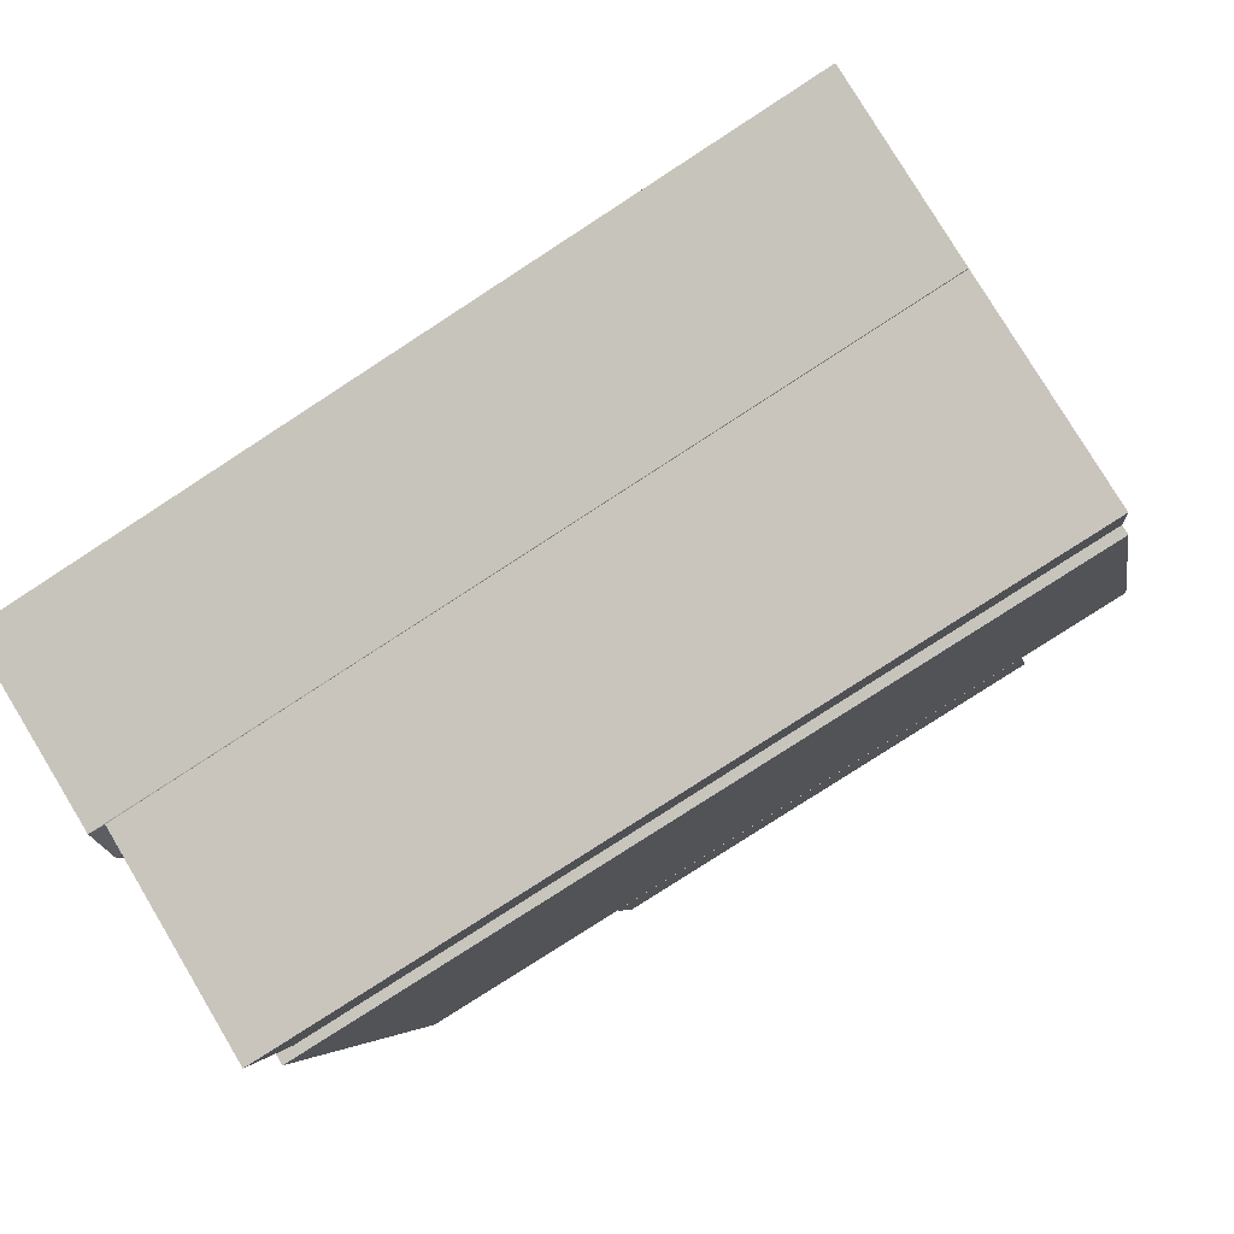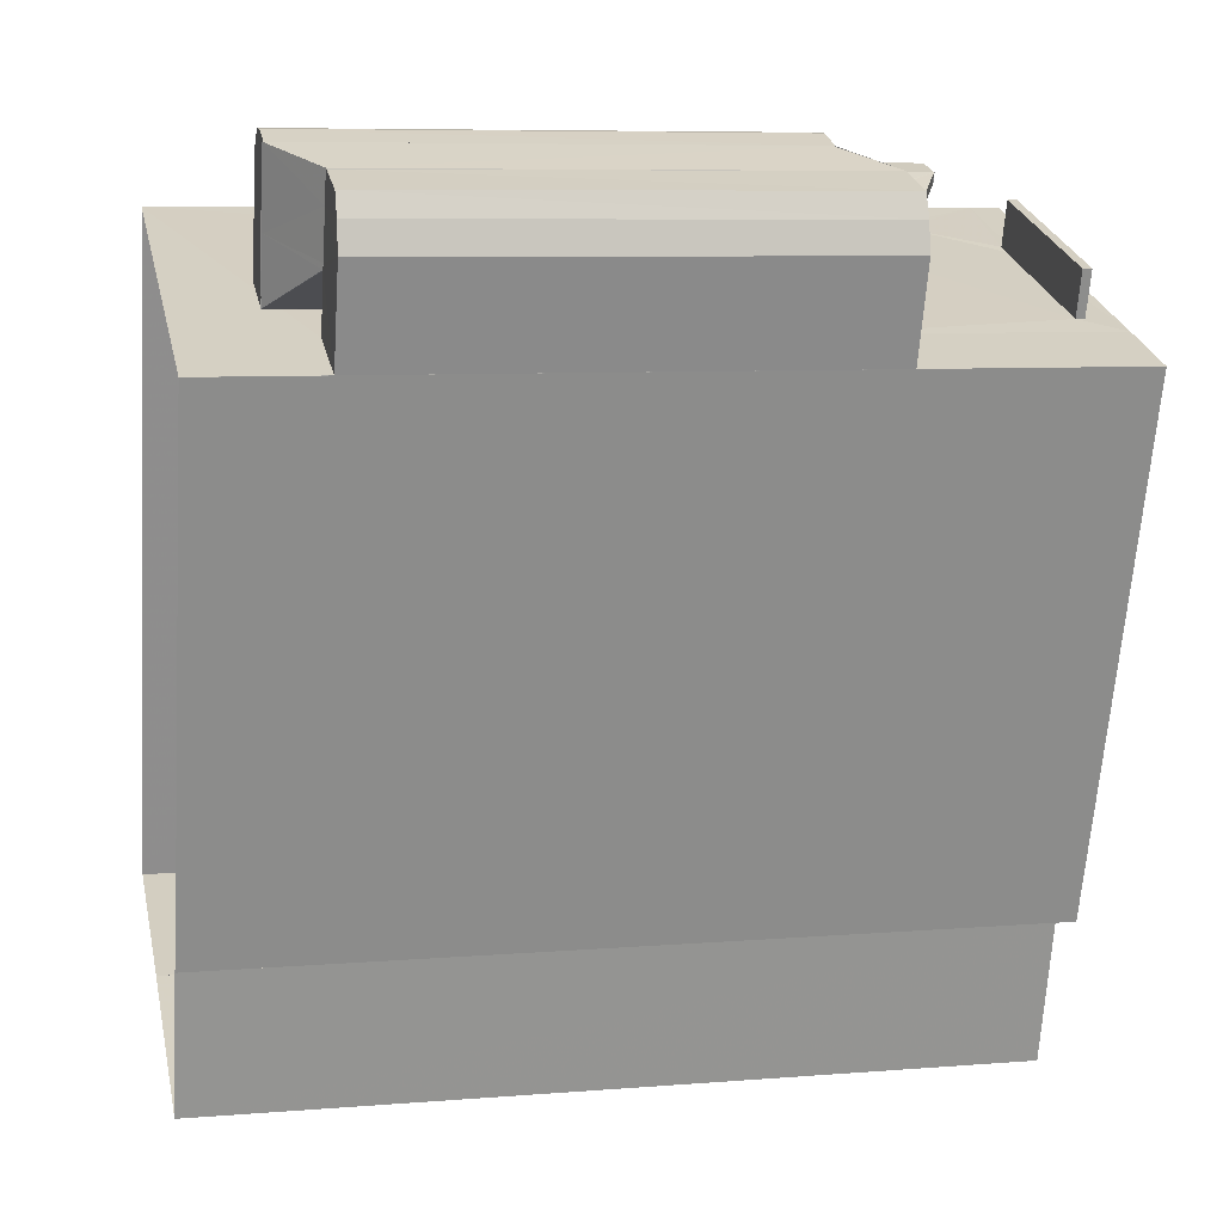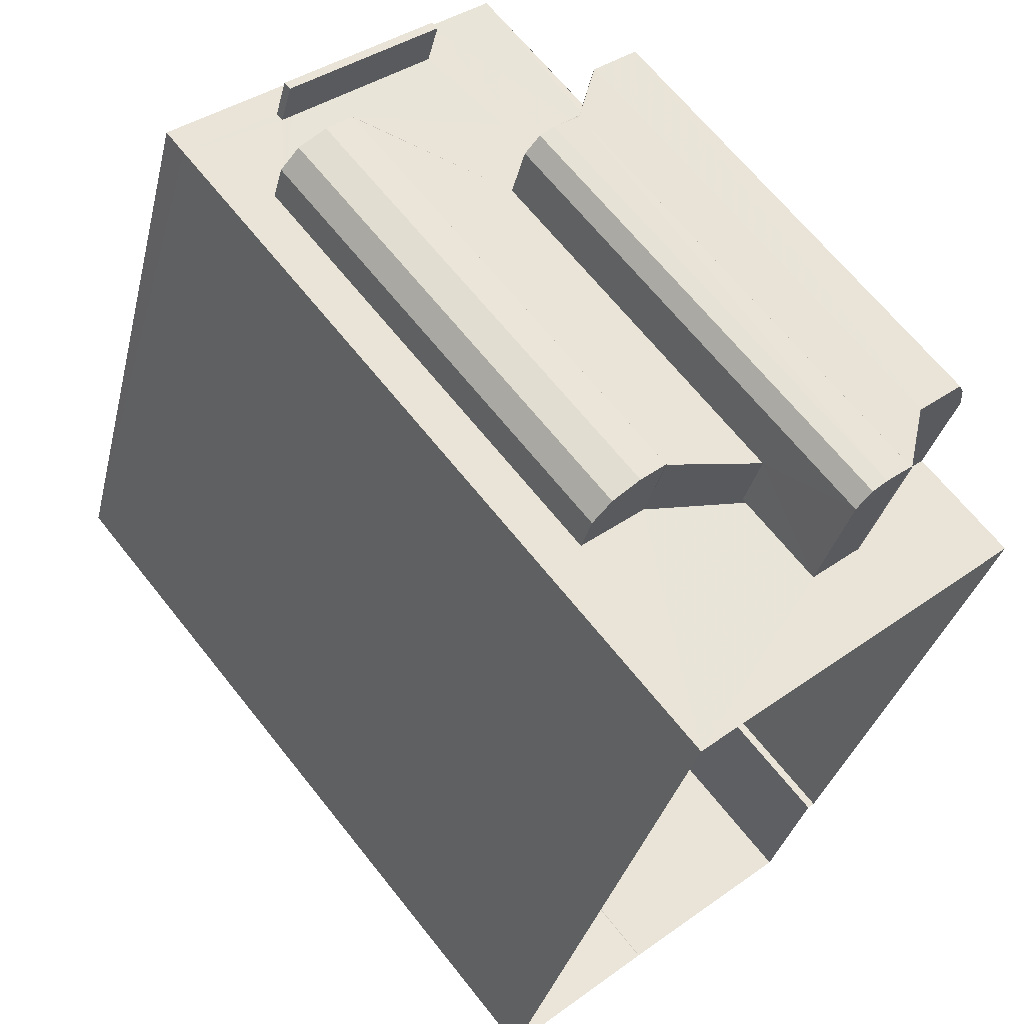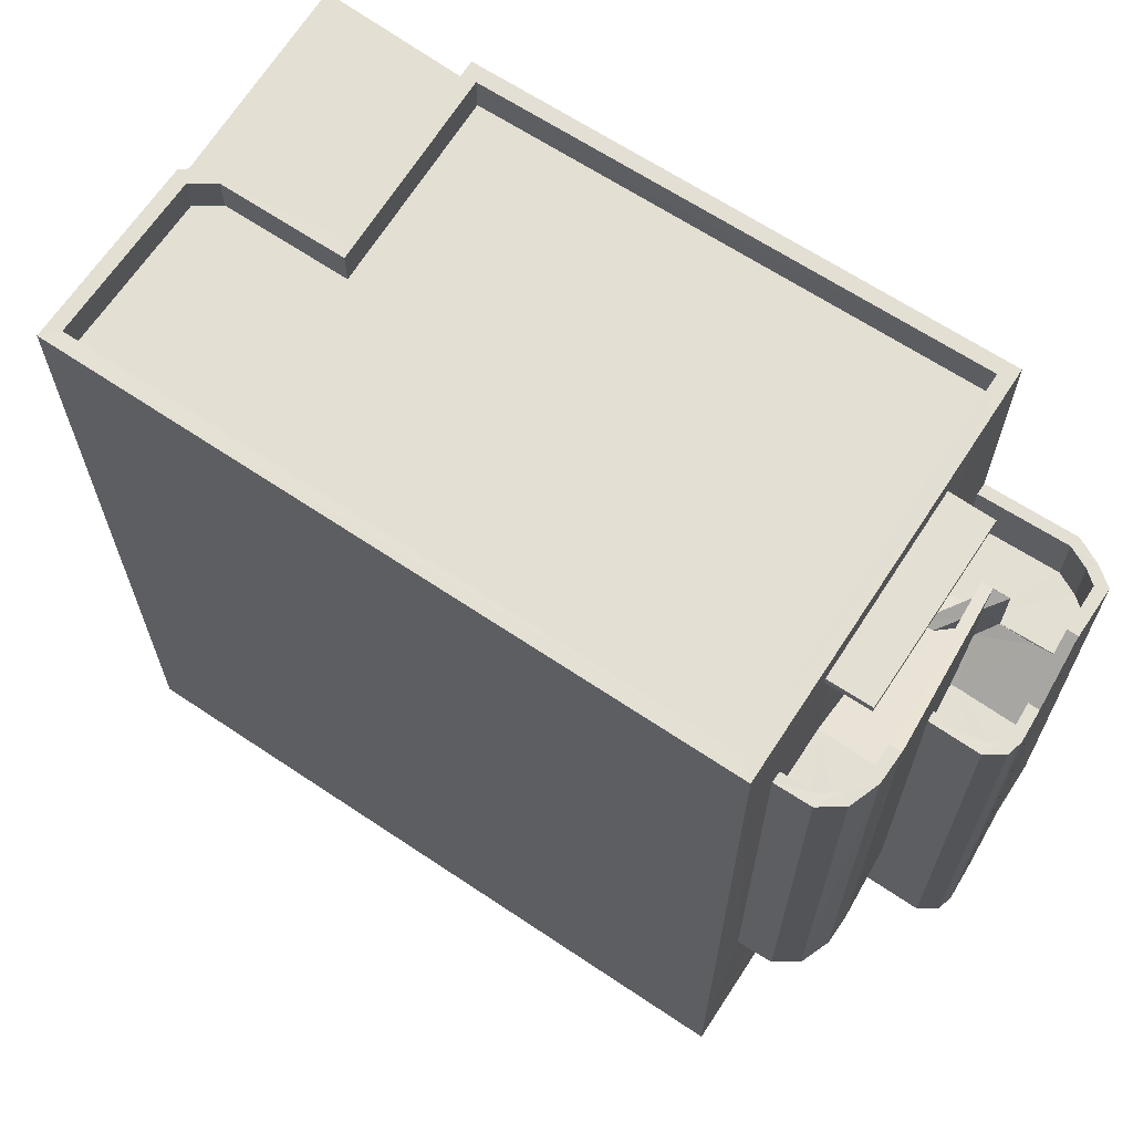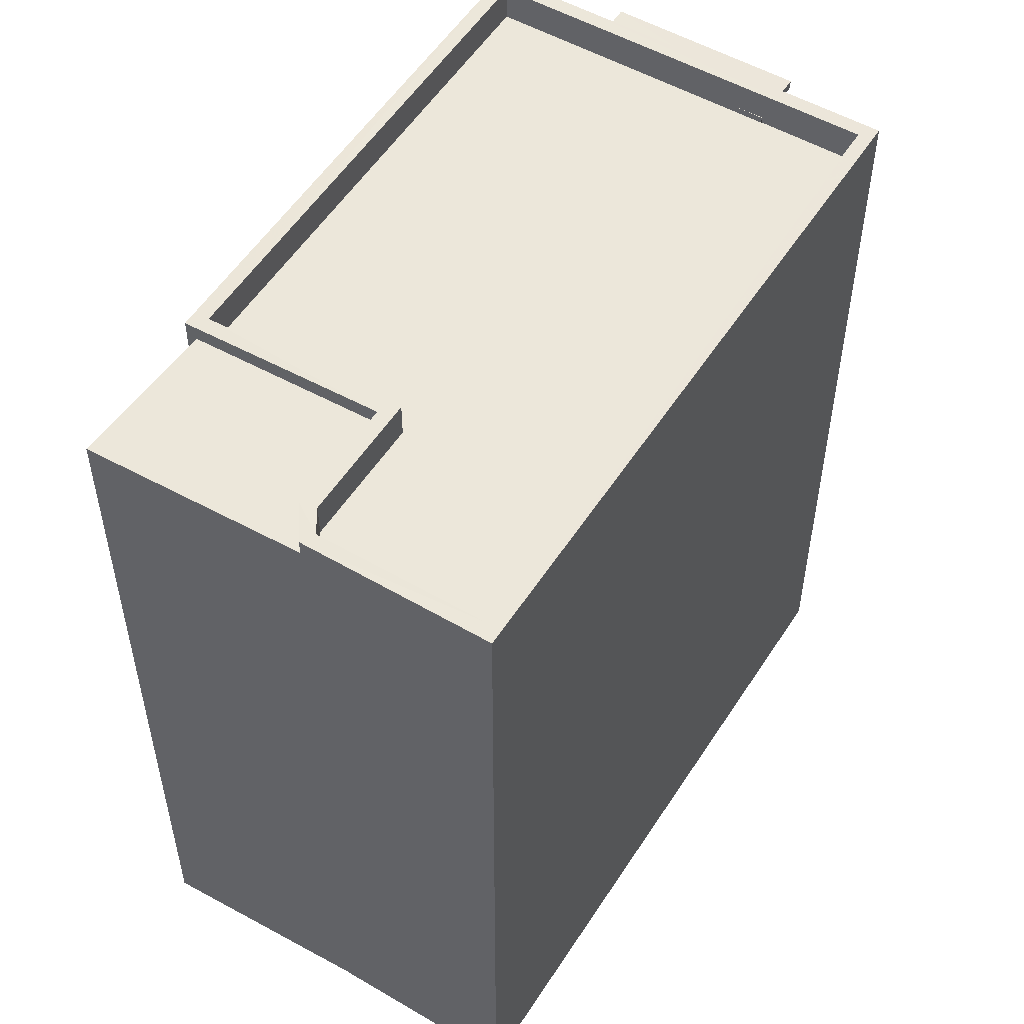
<metadata>
{"format":"obj","ext":"obj","renderer":"f3d","projection":"perspective","resolution":1024,"background":"white","views":[{"elev":-79.0,"azim":123.0,"up":"+Y"},{"elev":7.5,"azim":-102.9,"up":"+Y"},{"elev":66.5,"azim":141.5,"up":"+Y"},{"elev":66.7,"azim":141.5,"up":"+Z"},{"elev":53.6,"azim":49.7,"up":"+Z"}]}
</metadata>
<code>
v -8.904e+04 -1.006e+05 1.875
v -8.904e+04 -1.006e+05 1.873
v -8.903e+04 -1.006e+05 1.872
v -8.903e+04 -1.006e+05 1.875
v -8.903e+04 -1.006e+05 1.874
v -8.904e+04 -1.006e+05 1.875
v -8.903e+04 -1.006e+05 1.875
v -8.904e+04 -1.006e+05 1.875
v -8.904e+04 -1.006e+05 5.604
v -8.904e+04 -1.006e+05 5.611
v -8.904e+04 -1.006e+05 4.874
v -8.904e+04 -1.006e+05 4.357
v -8.904e+04 -1.006e+05 3.89
v -8.904e+04 -1.006e+05 3.895
v -8.904e+04 -1.006e+05 4.368
v -8.904e+04 -1.006e+05 4.878
v -8.904e+04 -1.006e+05 4.368
v -8.904e+04 -1.006e+05 4.357
v -8.904e+04 -1.006e+05 4.359
v -8.904e+04 -1.006e+05 3.174
v -8.904e+04 -1.006e+05 3.174
v -8.904e+04 -1.006e+05 3.174
v -8.904e+04 -1.006e+05 3.889
v -8.904e+04 -1.006e+05 3.889
v -8.904e+04 -1.006e+05 3.889
v -8.904e+04 -1.006e+05 3.889
v -8.904e+04 -1.006e+05 3.174
v -8.904e+04 -1.006e+05 3.174
v -8.904e+04 -1.006e+05 3.174
v -8.904e+04 -1.006e+05 3.174
v -8.904e+04 -1.006e+05 3.174
v -8.904e+04 -1.006e+05 3.174
v -8.904e+04 -1.006e+05 3.888
v -8.904e+04 -1.006e+05 3.889
v -8.904e+04 -1.006e+05 3.904
v -8.904e+04 -1.006e+05 3.904
v -8.904e+04 -1.006e+05 3.895
v -8.904e+04 -1.006e+05 3.889
v -8.904e+04 -1.006e+05 3.18
v -8.904e+04 -1.006e+05 3.162
v -8.904e+04 -1.006e+05 3.154
v -8.904e+04 -1.006e+05 3.177
v -8.904e+04 -1.006e+05 14.92
v -8.904e+04 -1.006e+05 14.92
v -8.904e+04 -1.006e+05 14.92
v -8.904e+04 -1.006e+05 14.92
v -8.904e+04 -1.006e+05 14.92
v -8.904e+04 -1.006e+05 5.614
v -8.904e+04 -1.006e+05 5.613
v -8.904e+04 -1.006e+05 5.614
v -8.904e+04 -1.006e+05 5.614
v -8.904e+04 -1.006e+05 5.613
v -8.904e+04 -1.006e+05 5.613
v -8.904e+04 -1.006e+05 3.889
v -8.904e+04 -1.006e+05 3.889
v -8.904e+04 -1.006e+05 3.889
v -8.904e+04 -1.006e+05 3.889
v -8.904e+04 -1.006e+05 3.889
v -8.904e+04 -1.006e+05 10.89
v -8.904e+04 -1.006e+05 10.89
v -8.904e+04 -1.006e+05 10.89
v -8.904e+04 -1.006e+05 10.17
v -8.904e+04 -1.006e+05 10.17
v -8.904e+04 -1.006e+05 10.17
v -8.904e+04 -1.006e+05 10.17
v -8.904e+04 -1.006e+05 10.17
v -8.904e+04 -1.006e+05 10.17
v -8.904e+04 -1.006e+05 10.17
v -8.904e+04 -1.006e+05 10.89
v -8.904e+04 -1.006e+05 10.89
v -8.904e+04 -1.006e+05 10.89
v -8.904e+04 -1.006e+05 10.89
v -8.904e+04 -1.006e+05 10.89
v -8.904e+04 -1.006e+05 10.89
v -8.904e+04 -1.006e+05 10.89
v -8.904e+04 -1.006e+05 10.89
v -8.904e+04 -1.006e+05 10.89
v -8.904e+04 -1.006e+05 10.89
v -8.904e+04 -1.006e+05 15.57
v -8.904e+04 -1.006e+05 15.56
v -8.904e+04 -1.006e+05 15.57
v -8.904e+04 -1.006e+05 15.56
v -8.904e+04 -1.006e+05 10.89
v -8.904e+04 -1.006e+05 10.99
v -8.904e+04 -1.006e+05 11.29
v -8.904e+04 -1.006e+05 12.6
v -8.904e+04 -1.006e+05 11.12
v -8.904e+04 -1.006e+05 11.29
v -8.904e+04 -1.006e+05 12.61
v -8.903e+04 -1.006e+05 15.57
v -8.903e+04 -1.006e+05 15.57
v -8.903e+04 -1.006e+05 15.57
v -8.903e+04 -1.006e+05 15.57
v -8.903e+04 -1.006e+05 15.57
v -8.904e+04 -1.006e+05 15.57
v -8.903e+04 -1.006e+05 15.57
v -8.904e+04 -1.006e+05 15.56
v -8.903e+04 -1.006e+05 15.56
v -8.904e+04 -1.006e+05 15.56
v -8.904e+04 -1.006e+05 15.57
v -8.904e+04 -1.006e+05 15.07
v -8.904e+04 -1.006e+05 15.07
v -8.904e+04 -1.006e+05 15.07
v -8.904e+04 -1.006e+05 15.07
v -8.904e+04 -1.006e+05 11.53
v -8.904e+04 -1.006e+05 11.73
v -8.904e+04 -1.006e+05 11.88
v -8.904e+04 -1.006e+05 11.89
v -8.904e+04 -1.006e+05 11.89
v -8.904e+04 -1.006e+05 11.68
v -8.904e+04 -1.006e+05 10.89
v -8.904e+04 -1.006e+05 10.9
v -8.904e+04 -1.006e+05 10.68
v -8.904e+04 -1.006e+05 10.88
v -8.904e+04 -1.006e+05 10.89
v -8.904e+04 -1.006e+05 10.89
v -8.904e+04 -1.006e+05 10.17
v -8.904e+04 -1.006e+05 13.6
v -8.904e+04 -1.006e+05 13.6
v -8.904e+04 -1.006e+05 11.89
v -8.904e+04 -1.006e+05 11.89
v -8.904e+04 -1.006e+05 13.6
v -8.904e+04 -1.006e+05 13.6
v -8.903e+04 -1.006e+05 14.97
v -8.903e+04 -1.006e+05 14.97
v -8.903e+04 -1.006e+05 14.97
v -8.904e+04 -1.006e+05 14.96
v -8.904e+04 -1.006e+05 14.97
v -8.904e+04 -1.006e+05 14.97
v -8.904e+04 -1.006e+05 14.96
v -8.904e+04 -1.006e+05 14.96
v -8.904e+04 -1.006e+05 14.96
v -8.904e+04 -1.006e+05 14.96
v -8.904e+04 -1.006e+05 13.61
v -8.904e+04 -1.006e+05 13.61
v -8.904e+04 -1.006e+05 13.61
v -8.904e+04 -1.006e+05 13.61
v -8.904e+04 -1.006e+05 13.61
v -8.904e+04 -1.006e+05 13.61
v -8.904e+04 -1.006e+05 13.61
v -8.904e+04 -1.006e+05 13.61
v -8.904e+04 -1.006e+05 13.61
v -8.904e+04 -1.006e+05 13.61
v -8.904e+04 -1.006e+05 11.15
v -8.904e+04 -1.006e+05 11.15
v -8.904e+04 -1.006e+05 11.17
v -8.904e+04 -1.006e+05 11.17
v -8.904e+04 -1.006e+05 11.9
v -8.904e+04 -1.006e+05 11.9
v -8.904e+04 -1.006e+05 12.61
v -8.904e+04 -1.006e+05 12.61
v -8.904e+04 -1.006e+05 12.61
v -8.904e+04 -1.006e+05 12.61
v -8.904e+04 -1.006e+05 12.61
v -8.904e+04 -1.006e+05 12.61
v -8.904e+04 -1.006e+05 12.61
v -8.904e+04 -1.006e+05 12.61
v -8.904e+04 -1.006e+05 12.61
v -8.904e+04 -1.006e+05 13.6
v -8.904e+04 -1.006e+05 13.6
v -8.904e+04 -1.006e+05 11.17
v -8.904e+04 -1.006e+05 11.17
v -8.904e+04 -1.006e+05 11.17
v -8.904e+04 -1.006e+05 11.17
v -8.904e+04 -1.006e+05 11.17
v -8.904e+04 -1.006e+05 11.17
v -8.904e+04 -1.006e+05 11.17
v -8.904e+04 -1.006e+05 11.17
v -8.904e+04 -1.006e+05 11.17
v -8.904e+04 -1.006e+05 11.17
v -8.904e+04 -1.006e+05 15.07
v -8.904e+04 -1.006e+05 15.07
v -8.904e+04 -1.006e+05 15.07
v -8.904e+04 -1.006e+05 11.89
v -8.904e+04 -1.006e+05 11.89
v -8.904e+04 -1.006e+05 11.89
v -8.904e+04 -1.006e+05 11.89
v -8.904e+04 -1.006e+05 11.89
v -8.904e+04 -1.006e+05 11.89
v -8.904e+04 -1.006e+05 11.89
v -8.904e+04 -1.006e+05 11.89
v -8.904e+04 -1.006e+05 11.89
v -8.904e+04 -1.006e+05 11.89
v -8.904e+04 -1.006e+05 11.89
v -8.904e+04 -1.006e+05 11.89
v -8.903e+04 -1.006e+05 15.3
v -8.903e+04 -1.006e+05 15.3
v -8.904e+04 -1.006e+05 15.3
v -8.904e+04 -1.006e+05 15.3
v -8.904e+04 -1.006e+05 15.3
v -8.903e+04 -1.006e+05 15.07
f 1 2 3
f 4 3 5
f 1 6 2
f 4 5 7
f 8 1 4
f 4 1 3
f 9 10 11
f 12 13 14
f 10 13 15
f 16 15 17
f 11 10 16
f 18 13 12
f 19 15 18
f 15 13 18
f 10 15 16
f 20 21 22
f 23 24 25
f 26 23 25
f 27 28 29
f 30 29 31
f 29 28 32
f 29 32 31
f 33 34 20
f 35 36 37
f 34 38 20
f 39 33 20
f 40 20 41
f 37 36 41
f 38 37 41
f 42 21 40
f 21 20 40
f 20 38 41
f 43 44 45
f 43 45 46
f 44 47 45
f 48 49 50
f 51 50 52
f 50 49 53
f 50 53 52
f 23 54 24
f 38 34 55
f 34 24 55
f 56 57 38
f 24 54 55
f 58 38 55
f 58 56 38
f 59 60 61
f 62 63 64
f 63 65 66
f 67 64 68
f 63 66 68
f 64 63 68
f 69 70 71
f 72 73 69
f 70 74 71
f 75 76 77
f 69 77 72
f 78 75 69
f 78 69 71
f 69 75 77
f 79 80 81
f 79 82 80
f 83 77 84
f 84 77 85
f 86 87 88
f 85 77 76
f 88 85 89
f 86 88 89
f 85 76 89
f 90 91 92
f 90 93 94
f 95 92 96
f 81 95 79
f 80 82 97
f 93 98 99
f 99 98 97
f 79 95 100
f 82 99 97
f 94 93 99
f 95 96 100
f 91 90 94
f 92 91 96
f 101 102 103
f 104 101 103
f 85 105 106
f 85 88 105
f 107 108 109
f 107 110 108
f 111 59 112
f 65 63 113
f 111 60 59
f 114 113 59
f 115 116 117
f 112 59 116
f 59 63 117
f 113 63 59
f 116 59 117
f 118 119 120
f 120 119 121
f 122 119 118
f 121 119 123
f 124 125 126
f 126 127 128
f 129 128 130
f 124 126 128
f 131 130 128
f 127 132 133
f 131 128 133
f 128 127 133
f 134 135 136
f 137 135 134
f 138 137 139
f 140 141 142
f 138 139 143
f 143 140 142
f 143 139 140
f 137 134 139
f 144 145 146
f 147 146 148
f 147 148 149
f 146 145 148
f 150 151 152
f 152 153 154
f 150 155 151
f 150 156 155
f 157 158 150
f 154 157 150
f 154 150 152
f 123 159 160
f 161 162 163
f 163 162 164
f 164 165 166
f 167 168 169
f 166 165 170
f 170 168 167
f 165 168 170
f 162 165 164
f 171 172 173
f 174 175 176
f 177 178 174
f 175 179 176
f 176 179 180
f 181 182 183
f 183 180 184
f 183 185 180
f 181 183 184
f 185 176 180
f 177 174 176
f 186 187 188
f 187 189 188
f 187 190 189
f 172 130 131
f 130 172 82
f 132 127 171
f 99 82 172
f 127 99 171
f 99 172 171
f 100 128 129
f 79 100 129
f 99 127 126
f 94 99 126
f 55 184 180
f 58 55 180
f 89 158 157
f 86 89 157
f 95 190 187
f 92 95 187
f 189 8 188
f 189 1 8
f 94 126 125
f 91 94 125
f 43 102 44
f 43 103 102
f 3 191 5
f 191 98 93
f 191 93 5
f 169 168 68
f 66 169 68
f 64 161 62
f 64 162 161
f 145 36 148
f 145 41 36
f 182 78 183
f 182 75 78
f 106 84 85
f 123 135 159
f 48 159 49
f 49 159 137
f 159 135 137
f 122 118 154
f 153 122 154
f 165 162 64
f 67 165 64
f 139 151 155
f 140 139 155
f 97 182 80
f 181 2 80
f 26 3 2
f 191 47 101
f 3 51 191
f 47 141 45
f 45 141 150
f 97 76 182
f 141 156 150
f 51 10 50
f 13 10 26
f 75 182 76
f 191 51 142
f 191 142 141
f 2 54 23
f 54 2 181
f 23 26 2
f 182 181 80
f 3 26 10
f 141 47 191
f 3 10 51
f 68 165 67
f 68 168 165
f 21 42 22
f 42 18 22
f 42 19 18
f 50 10 48
f 10 9 48
f 48 160 159
f 48 9 160
f 17 27 16
f 17 28 27
f 128 96 124
f 128 100 96
f 83 72 77
f 120 121 83
f 121 72 83
f 170 167 11
f 170 11 29
f 11 27 29
f 11 16 27
f 37 57 35
f 175 35 179
f 179 35 56
f 35 57 56
f 143 53 138
f 143 52 53
f 70 111 112
f 70 69 111
f 111 109 108
f 111 69 109
f 72 121 107
f 11 167 9
f 121 123 110
f 73 72 107
f 113 169 65
f 167 160 9
f 123 160 167
f 169 113 110
f 169 66 65
f 107 121 110
f 123 167 169
f 123 169 110
f 134 152 151
f 139 134 151
f 146 163 144
f 163 164 144
f 144 31 32
f 144 164 31
f 142 52 143
f 142 51 52
f 132 173 133
f 132 171 173
f 56 180 179
f 56 58 180
f 105 88 87
f 119 136 135
f 123 119 135
f 172 133 173
f 172 131 133
f 53 49 137
f 138 53 137
f 136 119 122
f 136 122 134
f 122 152 134
f 122 153 152
f 107 109 69
f 73 107 69
f 24 33 25
f 33 39 25
f 25 12 14
f 25 39 12
f 82 129 130
f 82 79 129
f 166 31 164
f 166 30 31
f 181 55 54
f 181 184 55
f 40 28 15
f 40 41 28
f 15 28 17
f 32 145 144
f 32 41 145
f 28 41 32
f 38 57 37
f 115 178 177
f 116 115 177
f 42 40 15
f 19 42 15
f 174 149 175
f 149 148 175
f 175 36 35
f 175 148 36
f 186 188 8
f 4 186 8
f 183 78 71
f 185 183 71
f 96 125 124
f 96 91 125
f 25 13 26
f 25 14 13
f 141 140 155
f 156 141 155
f 60 111 61
f 113 114 61
f 113 61 110
f 111 108 110
f 61 111 110
f 24 34 33
f 93 7 5
f 93 90 7
f 114 59 61
f 163 146 147
f 147 117 62
f 63 62 117
f 163 147 161
f 147 62 161
f 116 177 112
f 70 112 74
f 74 112 176
f 112 177 176
f 83 84 106
f 120 83 106
f 120 106 118
f 105 87 86
f 118 157 154
f 118 106 105
f 157 105 86
f 118 105 157
f 190 95 189
f 1 189 6
f 6 189 81
f 189 95 81
f 185 71 74
f 176 185 74
f 170 30 166
f 170 29 30
f 6 80 2
f 6 81 80
f 46 103 43
f 46 104 103
f 18 39 22
f 22 39 20
f 12 39 18
f 178 115 147
f 174 178 149
f 115 117 147
f 178 147 149
f 92 186 90
f 90 186 7
f 92 187 186
f 7 186 4
f 101 47 44
f 102 101 44
f 98 191 101
f 98 101 97
f 46 76 97
f 158 89 76
f 45 150 158
f 101 104 97
f 45 158 46
f 104 46 97
f 158 76 46

</code>
